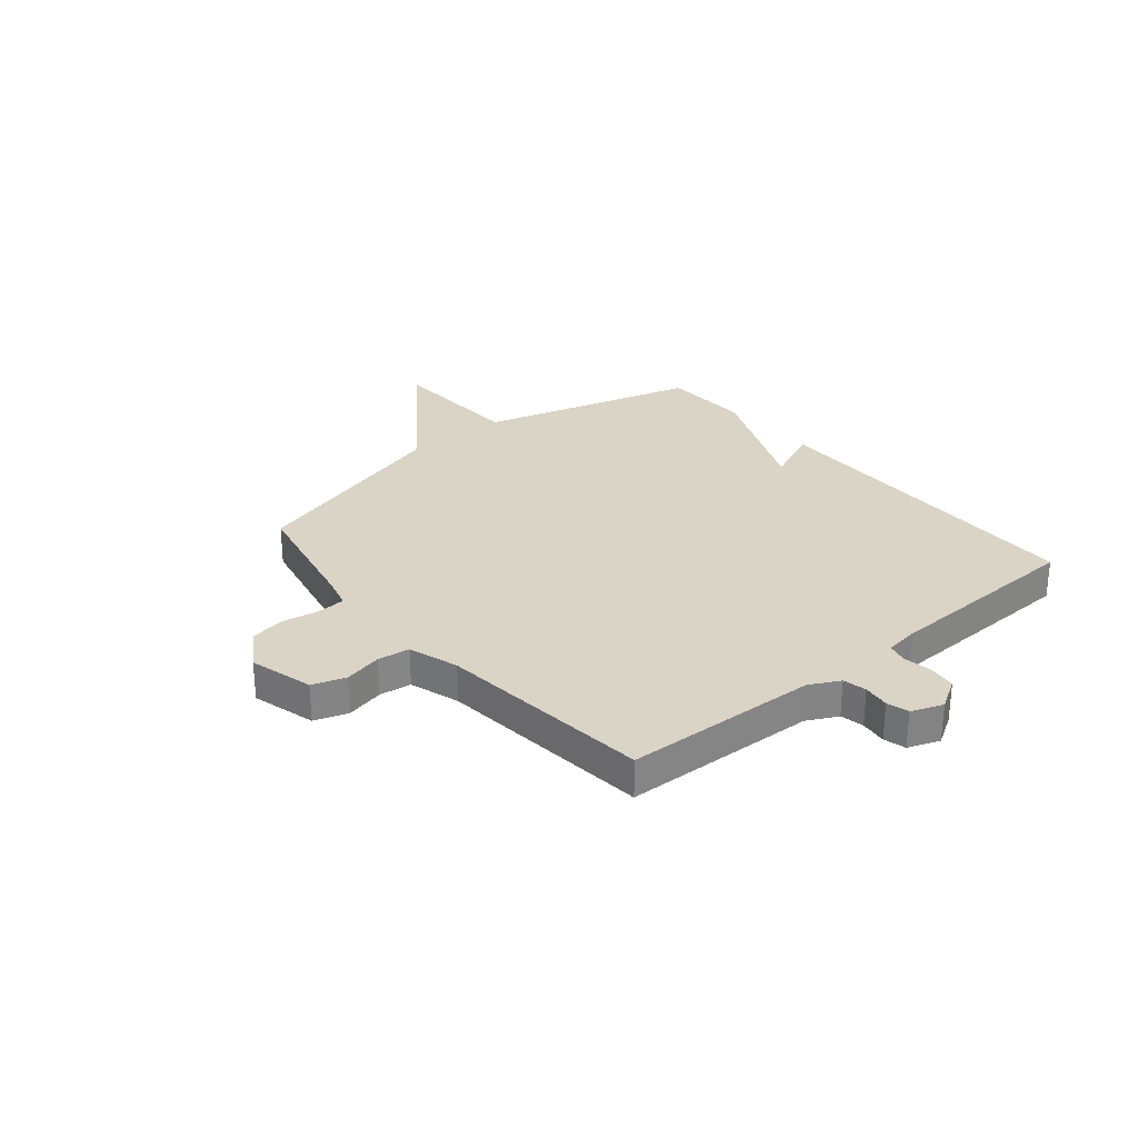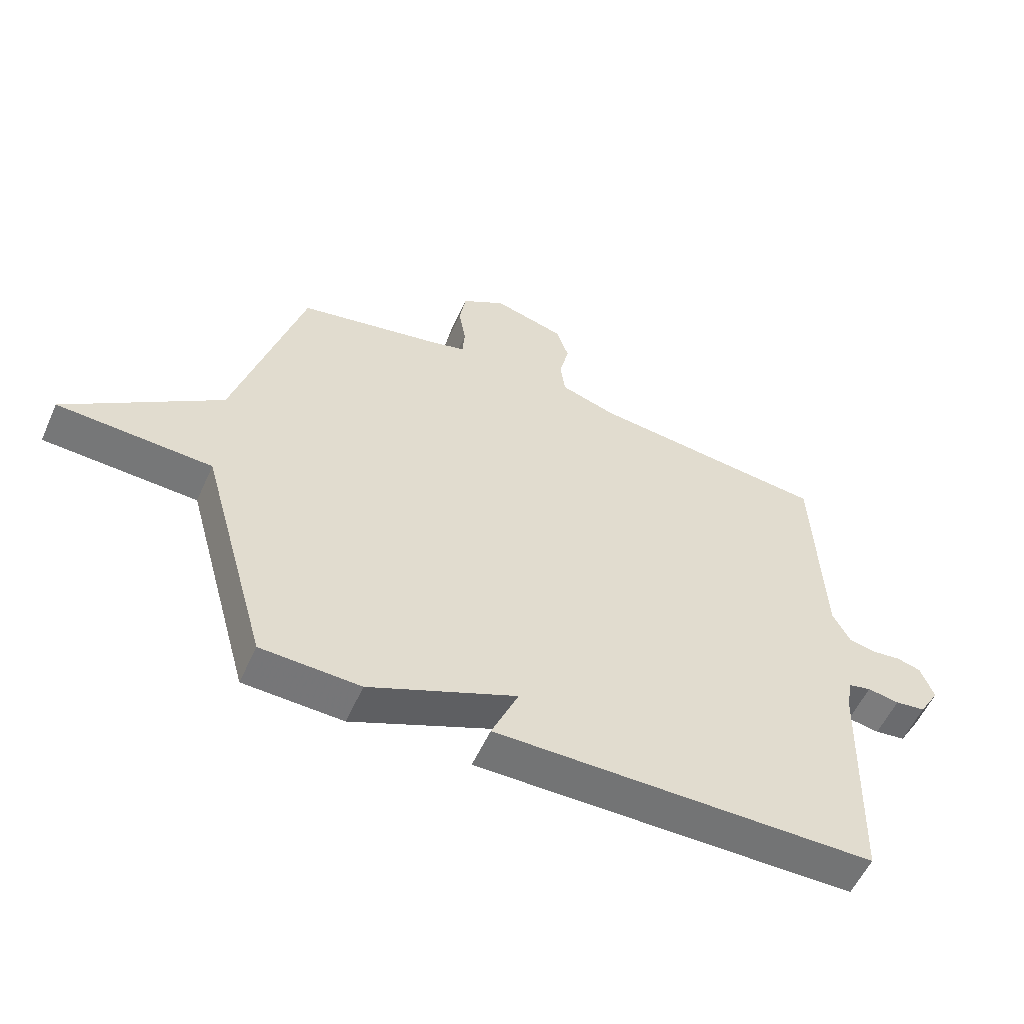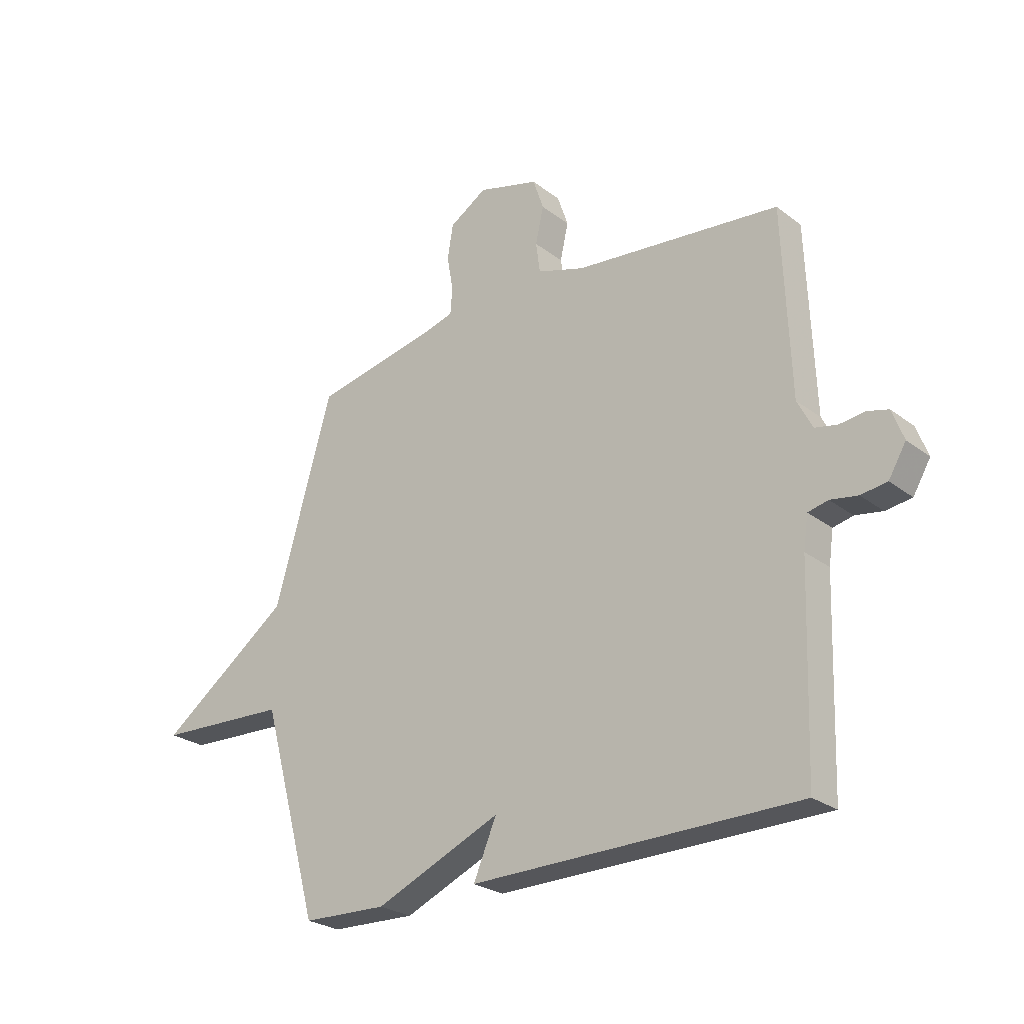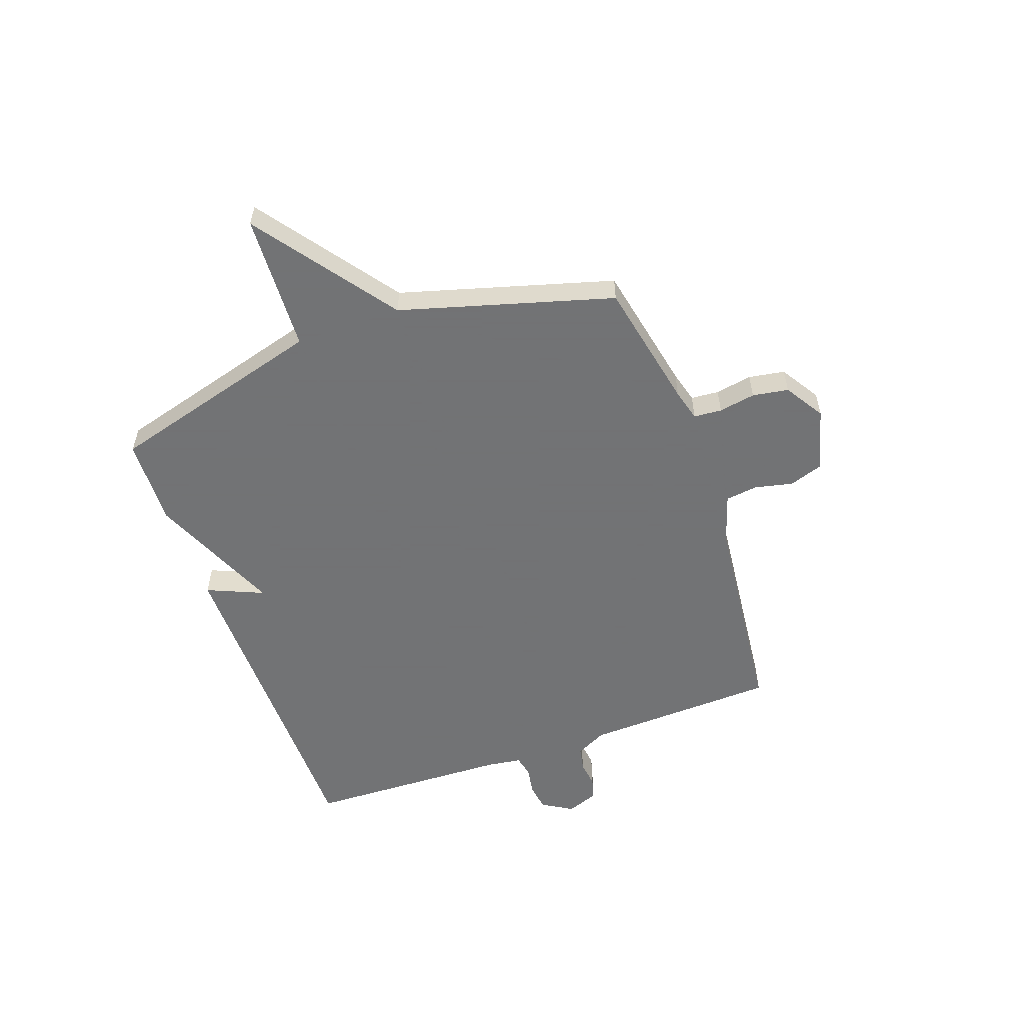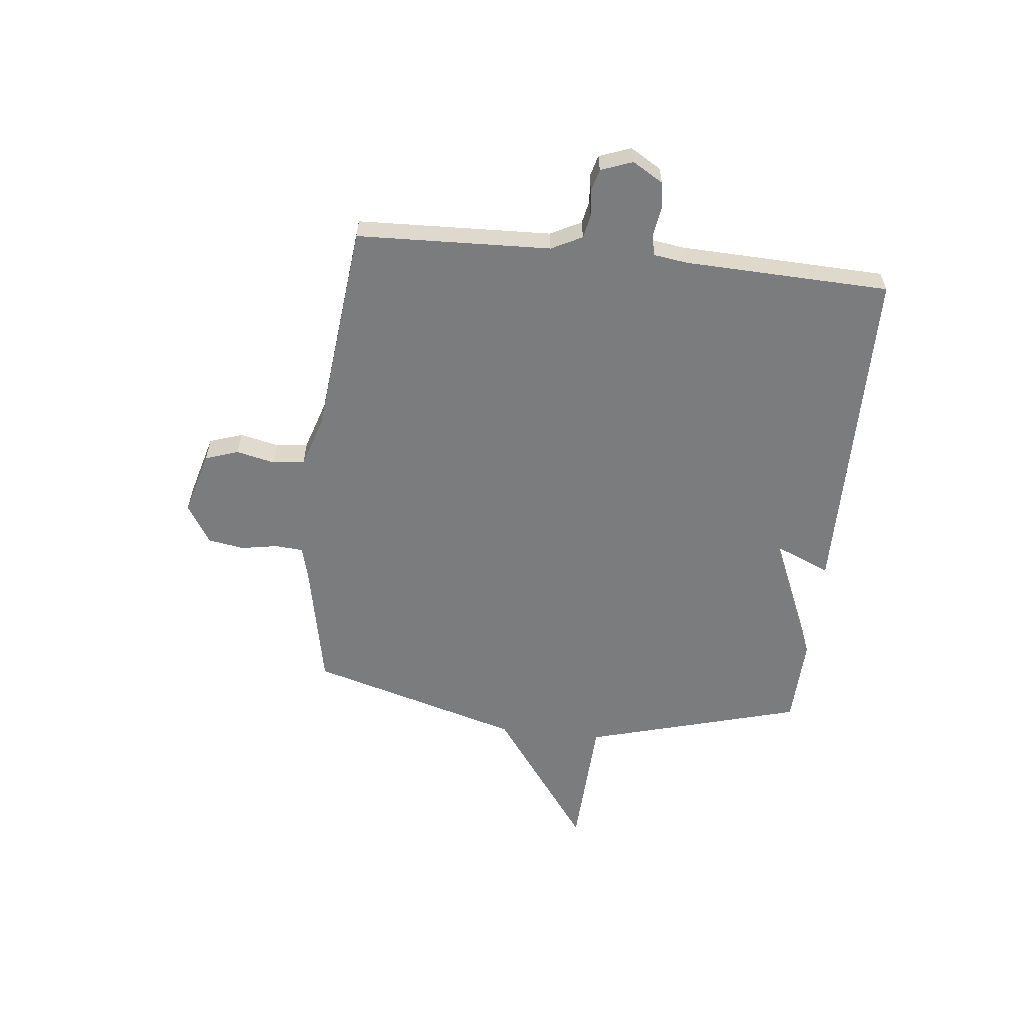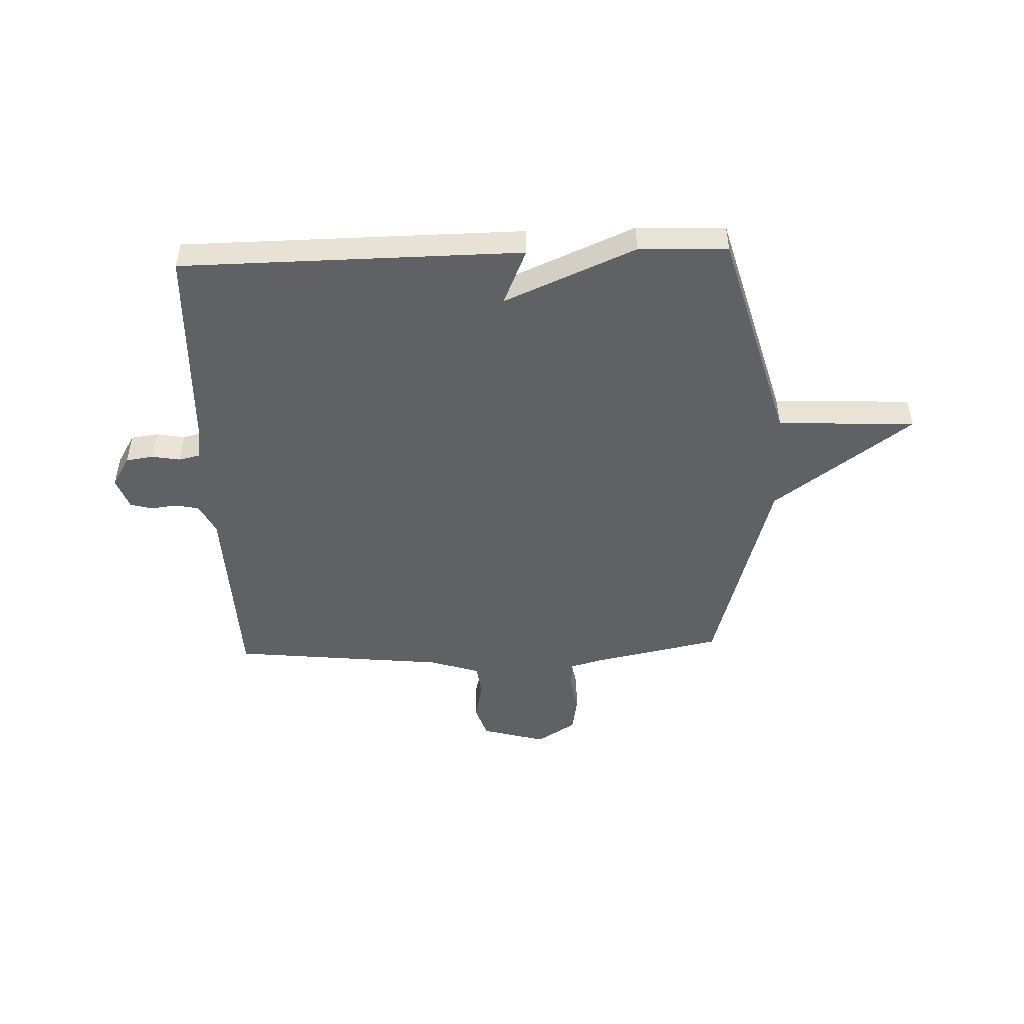
<metadata>
{"format":"obj","ext":"obj","renderer":"f3d","projection":"perspective","resolution":1024,"background":"white","views":[{"elev":28.9,"azim":50.3,"up":"+Y"},{"elev":-56.2,"azim":-24.1,"up":"+Z"},{"elev":-25.7,"azim":39.8,"up":"+Z"},{"elev":-55.7,"azim":-70.4,"up":"+Y"},{"elev":-58.7,"azim":83.8,"up":"+Y"},{"elev":-48.6,"azim":-177.9,"up":"+Y"}]}
</metadata>
<code>
v -0.5 0.07 -0.5
v -0.613 0.07 -0.095
v -0.87 0.07 -0.083
v -0.613 0.07 0.105
v -0.5 0.07 0.5
v -0.26 0.07 0.549
v -0.201 0.07 0.565
v -0.197 0.07 0.617
v -0.209 0.07 0.685
v -0.198 0.07 0.752
v -0.125 0.07 0.798
v -0.006 0.07 0.765
v 0.015 0.07 0.703
v -0.001 0.07 0.632
v 0.007 0.07 0.572
v 0.1 0.07 0.542
v 0.5 0.07 0.5
v 0.514 0.07 0.139
v 0.543 0.07 0.082
v 0.587 0.07 0.073
v 0.636 0.07 0.079
v 0.677 0.07 0.068
v 0.699 0.07 0.009
v 0.665 0.07 -0.048
v 0.614 0.07 -0.055
v 0.561 0.07 -0.046
v 0.522 0.07 -0.055
v 0.513 0.07 -0.118
v 0.5 0.07 -0.5
v -0.135 0.07 -0.506
v -0.09 0.07 -0.401
v -0.335 0.07 -0.506
v -0.5 0 -0.5
v -0.613 0 -0.095
v -0.87 0 -0.083
v -0.613 0 0.105
v -0.5 0 0.5
v -0.26 0 0.549
v -0.201 0 0.565
v -0.197 0 0.617
v -0.209 0 0.685
v -0.198 0 0.752
v -0.125 0 0.798
v -0.006 0 0.765
v 0.015 0 0.703
v -0.001 0 0.632
v 0.007 0 0.572
v 0.1 0 0.542
v 0.5 0 0.5
v 0.514 0 0.139
v 0.543 0 0.082
v 0.587 0 0.073
v 0.636 0 0.079
v 0.677 0 0.068
v 0.699 0 0.009
v 0.665 0 -0.048
v 0.614 0 -0.055
v 0.561 0 -0.046
v 0.522 0 -0.055
v 0.513 0 -0.118
v 0.5 0 -0.5
v -0.135 0 -0.506
v -0.09 0 -0.401
v -0.335 0 -0.506
f 31 32 1 2
f 28 29 30 31
f 27 28 31 2
f 2 3 4
f 27 2 4
f 26 27 4
f 24 25 26
f 23 24 26
f 22 23 26
f 21 22 26
f 20 21 26
f 19 20 26 4
f 4 5 6
f 19 4 6
f 18 19 6
f 18 6 7
f 17 18 7
f 16 17 7
f 15 16 7 8
f 9 10 11
f 8 9 11
f 15 8 11
f 14 15 11
f 11 12 13 14
f 34 33 64 63
f 63 62 61 60
f 34 63 60 59
f 36 35 34
f 36 34 59
f 36 59 58
f 58 57 56
f 58 56 55
f 58 55 54
f 58 54 53
f 58 53 52
f 36 58 52 51
f 38 37 36
f 38 36 51
f 38 51 50
f 39 38 50
f 39 50 49
f 39 49 48
f 40 39 48 47
f 43 42 41
f 43 41 40
f 43 40 47
f 43 47 46
f 46 45 44 43
f 1 33 34 2
f 2 34 35 3
f 3 35 36 4
f 4 36 37 5
f 5 37 38 6
f 6 38 39 7
f 7 39 40 8
f 8 40 41 9
f 9 41 42 10
f 10 42 43 11
f 11 43 44 12
f 12 44 45 13
f 13 45 46 14
f 14 46 47 15
f 15 47 48 16
f 16 48 49 17
f 17 49 50 18
f 18 50 51 19
f 19 51 52 20
f 20 52 53 21
f 21 53 54 22
f 22 54 55 23
f 23 55 56 24
f 24 56 57 25
f 25 57 58 26
f 26 58 59 27
f 27 59 60 28
f 28 60 61 29
f 29 61 62 30
f 30 62 63 31
f 31 63 64 32
f 32 64 33 1

</code>
